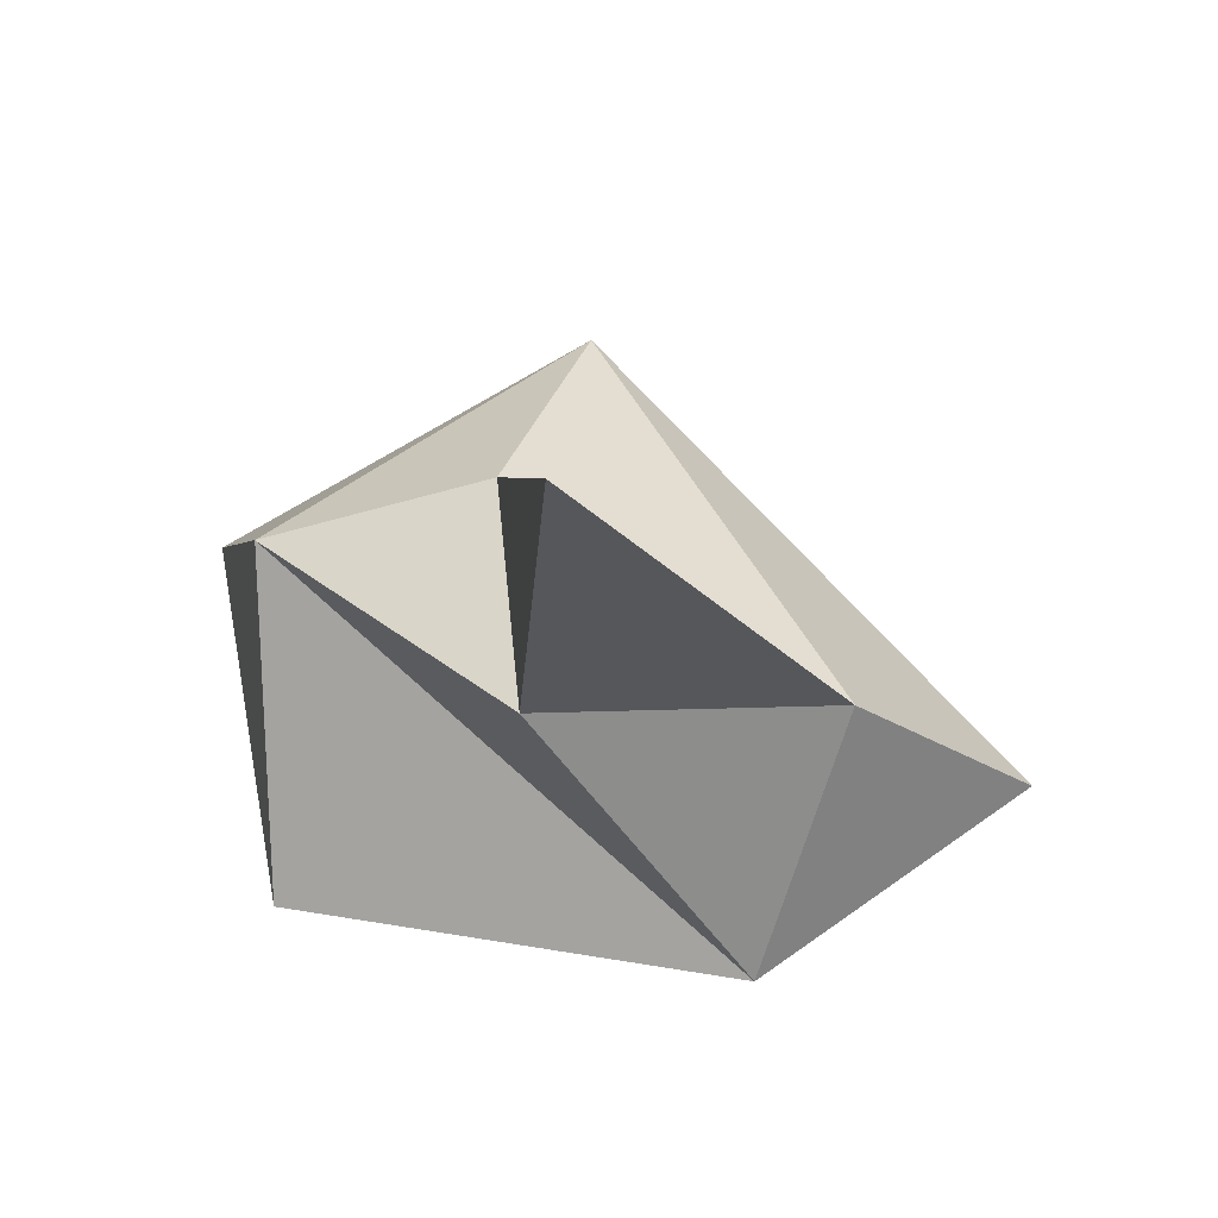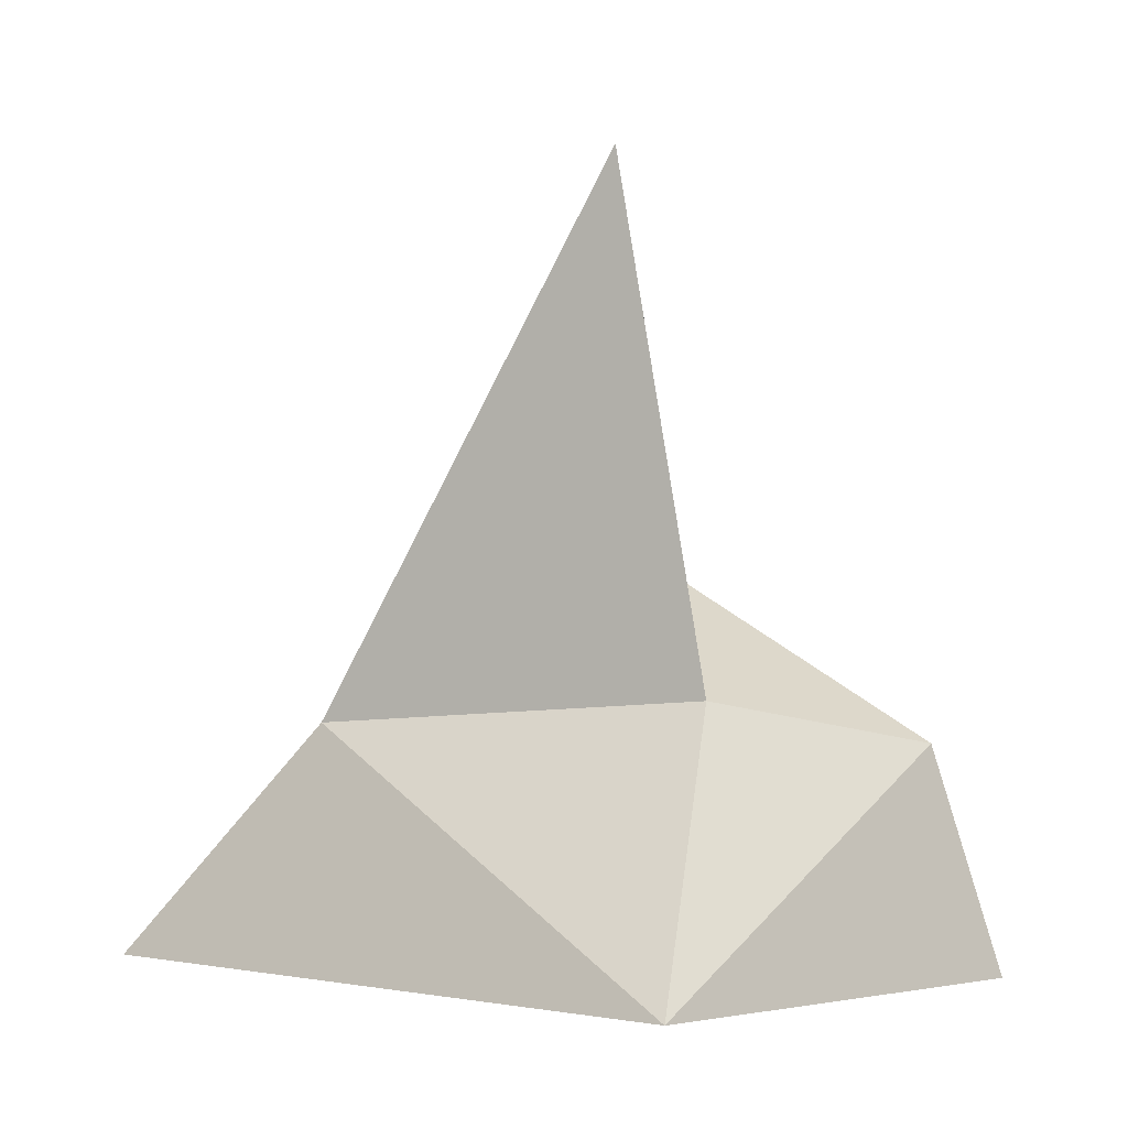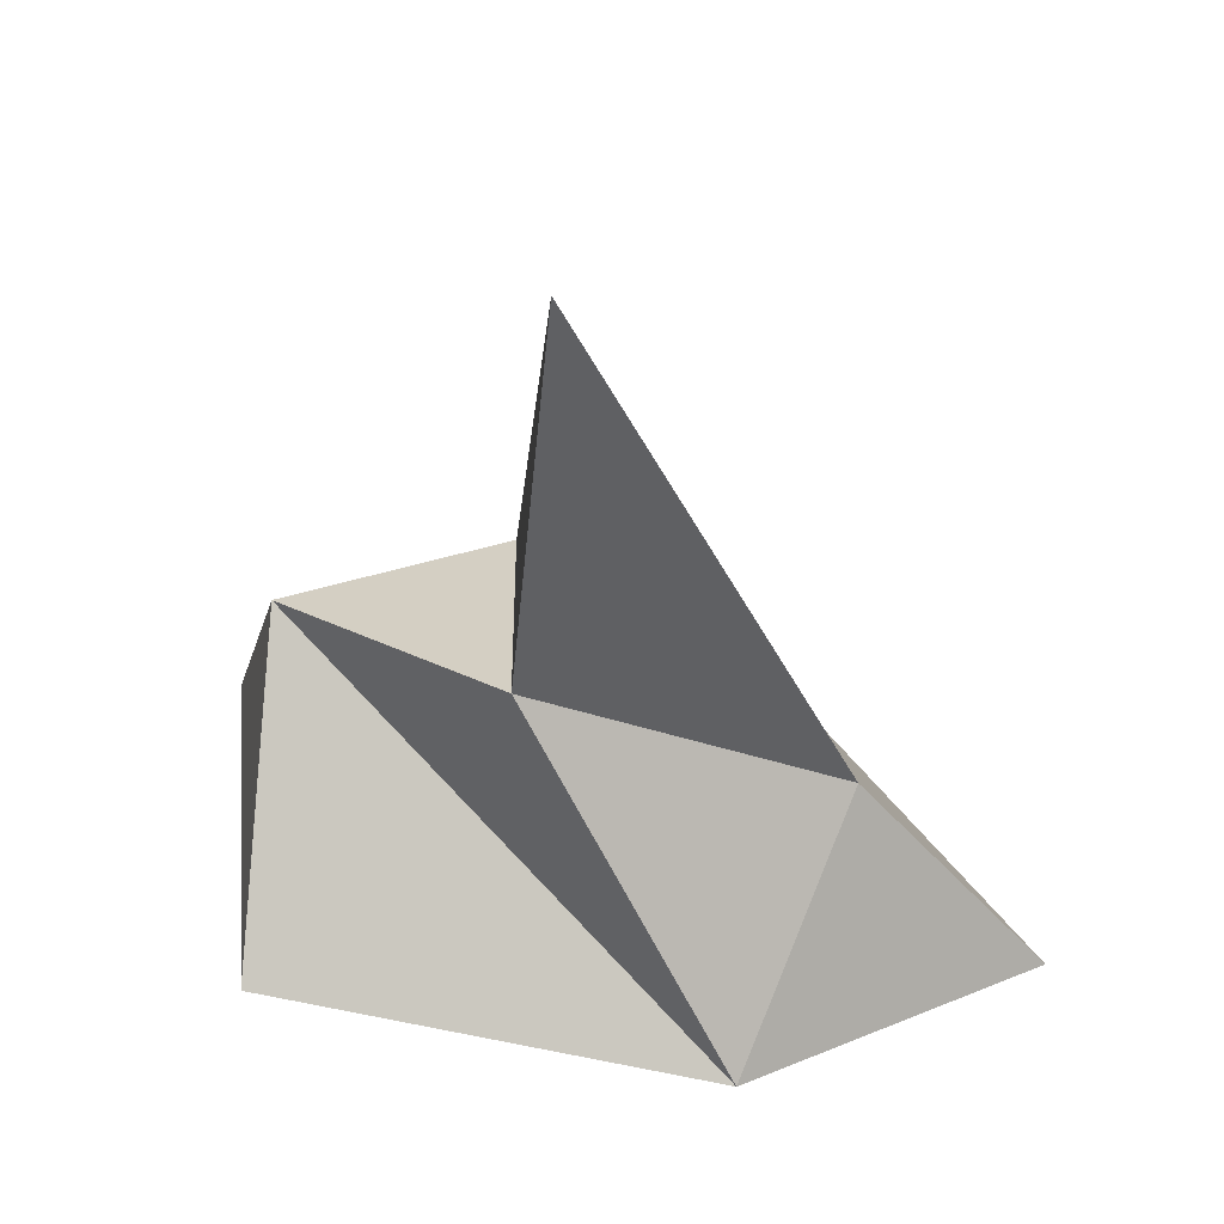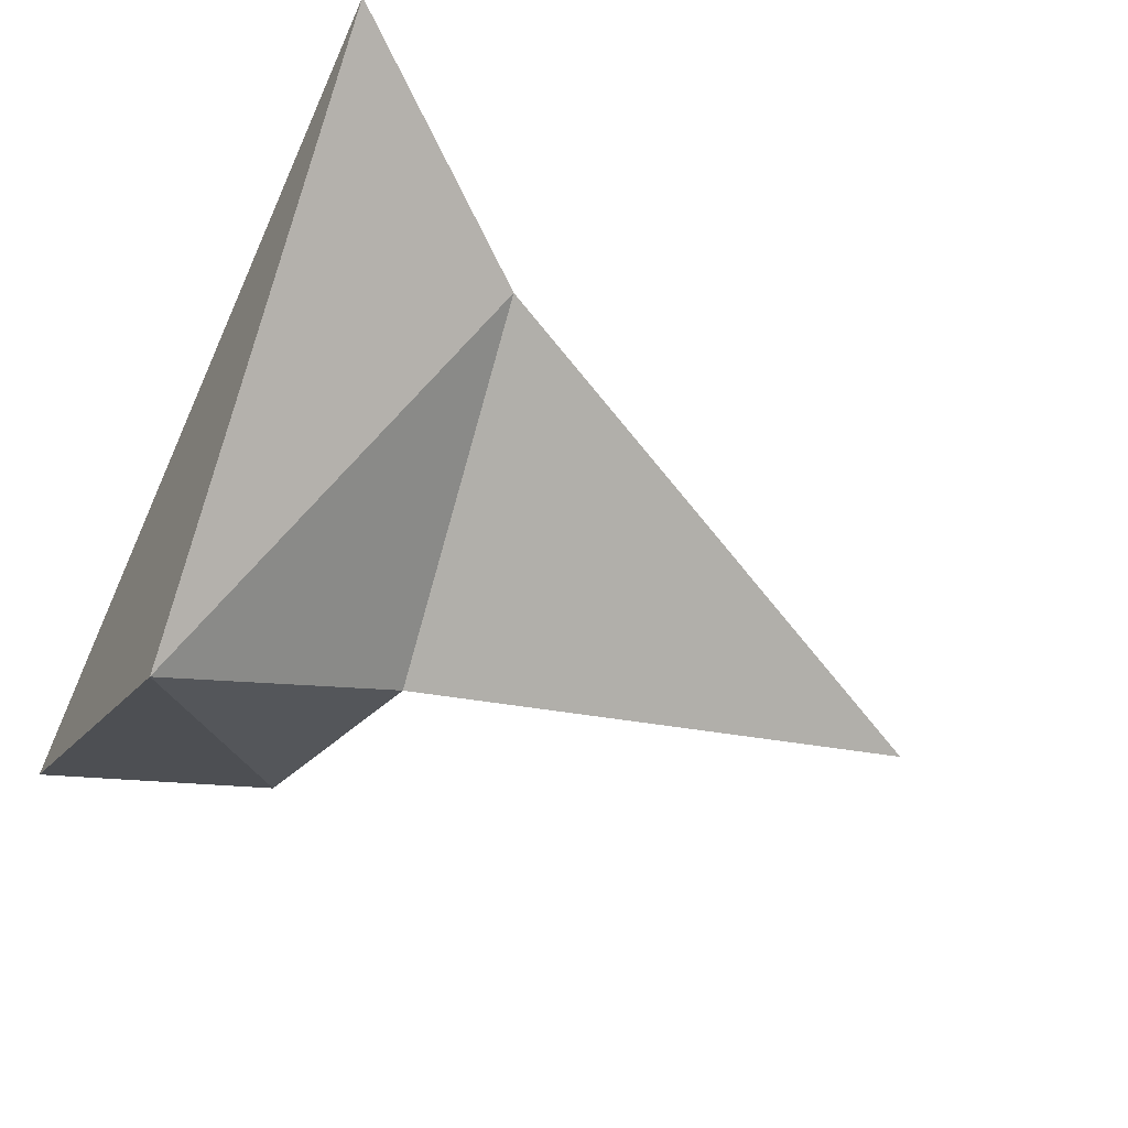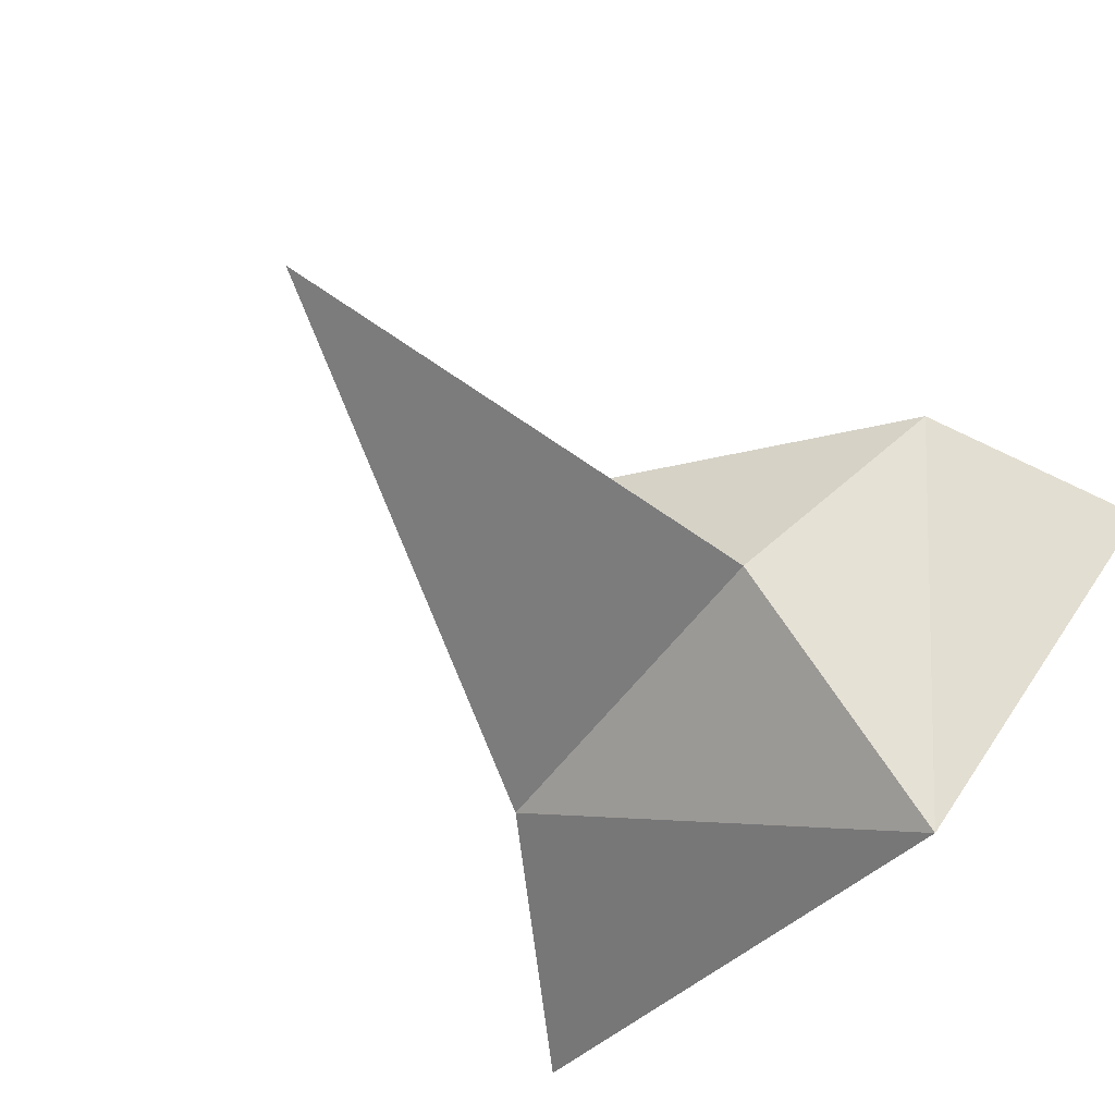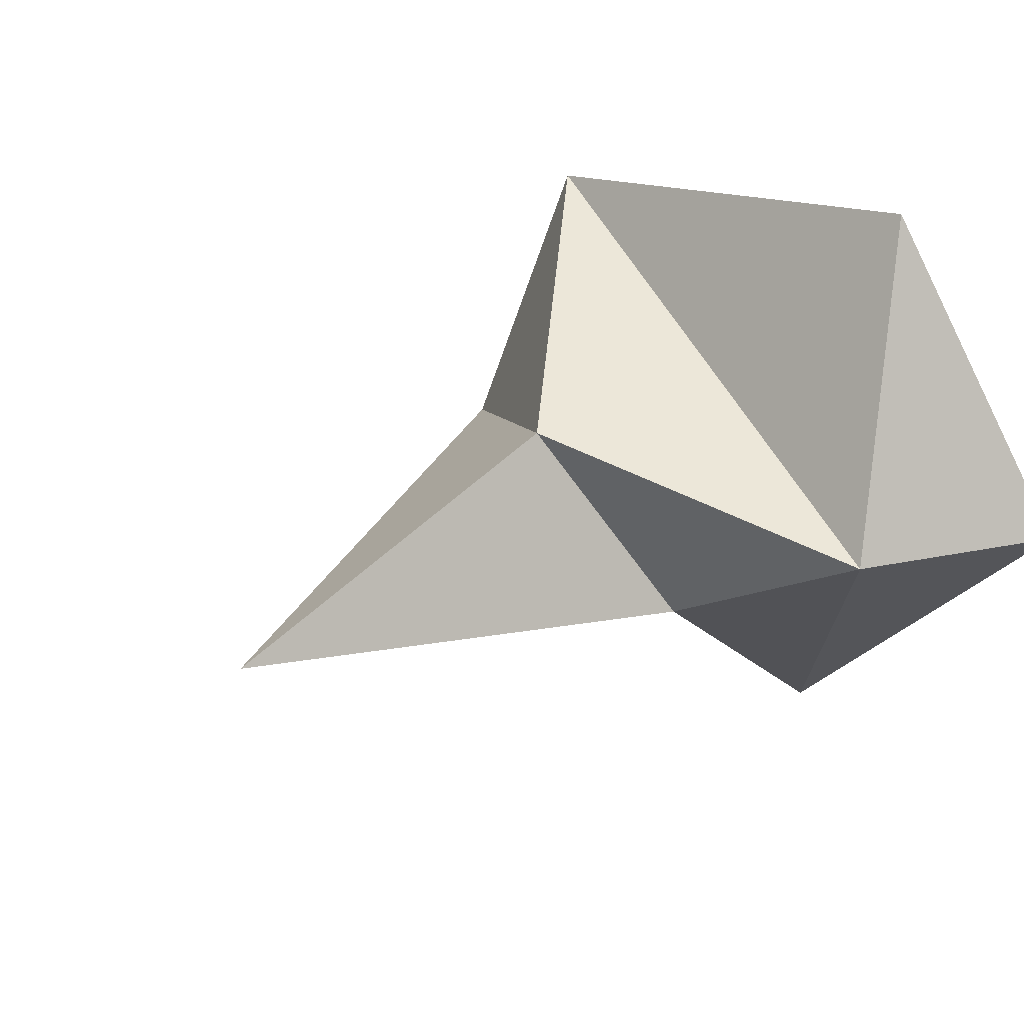
<metadata>
{"format":"obj","ext":"obj","renderer":"f3d","projection":"perspective","resolution":1024,"background":"white","views":[{"elev":76.3,"azim":22.7,"up":"+Y"},{"elev":13.0,"azim":-168.2,"up":"+Y"},{"elev":53.2,"azim":28.0,"up":"+Y"},{"elev":-73.5,"azim":65.1,"up":"+Z"},{"elev":-61.9,"azim":-133.4,"up":"+Z"},{"elev":33.7,"azim":-131.8,"up":"+Z"}]}
</metadata>
<code>
g col_stalagmite1
v -0.04354 3.294 -0.03866
v 1.186 0.8269 -0.2777
v -0.003104 1.523 0.4129
v 1.186 0.8269 -0.2777
v 2.049 -0.2235 -0.4776
v 1.231 0.1882 0.86
v -1.397 0.8019 0.03074
v -0.003104 1.523 0.4129
v 1.231 0.1882 0.86
v 1.186 0.8269 -0.2777
v -0.5236 1.095 -0.539
v -0.5337 0.102 -1.549
v -0.04354 3.294 -0.03866
v -0.5236 1.095 -0.539
v 1.186 0.8269 -0.2777
v -0.04354 3.294 -0.03866
v -0.003104 1.523 0.4129
v -0.5236 1.095 -0.539
v -0.5236 1.095 -0.539
v -0.003104 1.523 0.4129
v -1.397 0.8019 0.03074
v 1.186 0.8269 -0.2777
v 1.231 0.1882 0.86
v -0.003104 1.523 0.4129
v -0.5337 0.102 -1.549
v -1.397 0.8019 0.03074
v -1.734 -0.1814 -0.07606
v -0.8143 0.01447 1.342
v -1.397 0.8019 0.03074
v 1.231 0.1882 0.86
v 2.049 -0.2235 -0.4776
v -0.5337 0.102 -1.549
v -1.734 -0.1814 -0.07606
v -1.734 -0.1814 -0.07606
v -0.8143 0.01447 1.342
v 2.049 -0.2235 -0.4776
v -1.397 0.8019 0.03074
v -0.8143 0.01447 1.342
v -1.734 -0.1814 -0.07606
v -0.5337 0.102 -1.549
v -0.5236 1.095 -0.539
v -1.397 0.8019 0.03074
v 1.186 0.8269 -0.2777
v -0.5337 0.102 -1.549
v 2.049 -0.2235 -0.4776
v -0.8143 0.01447 1.342
v 1.231 0.1882 0.86
v 2.049 -0.2235 -0.4776
g col_stalagmite1_0
f 3 2 1
f 6 5 4
f 9 8 7
f 12 11 10
f 15 14 13
f 18 17 16
f 21 20 19
f 24 23 22
f 27 26 25
f 30 29 28
f 33 32 31
f 36 35 34
f 39 38 37
f 42 41 40
f 45 44 43
f 48 47 46

</code>
